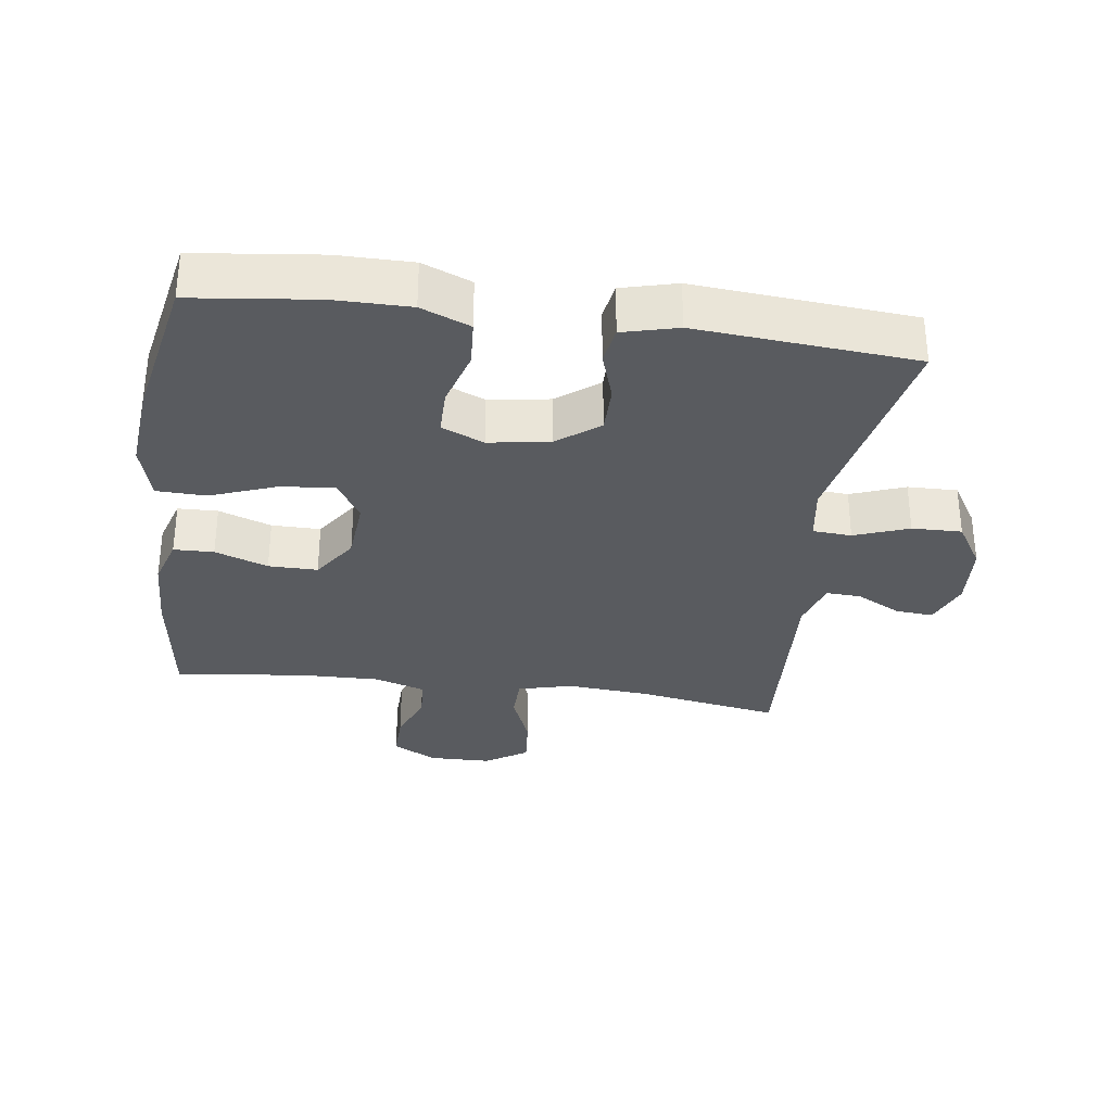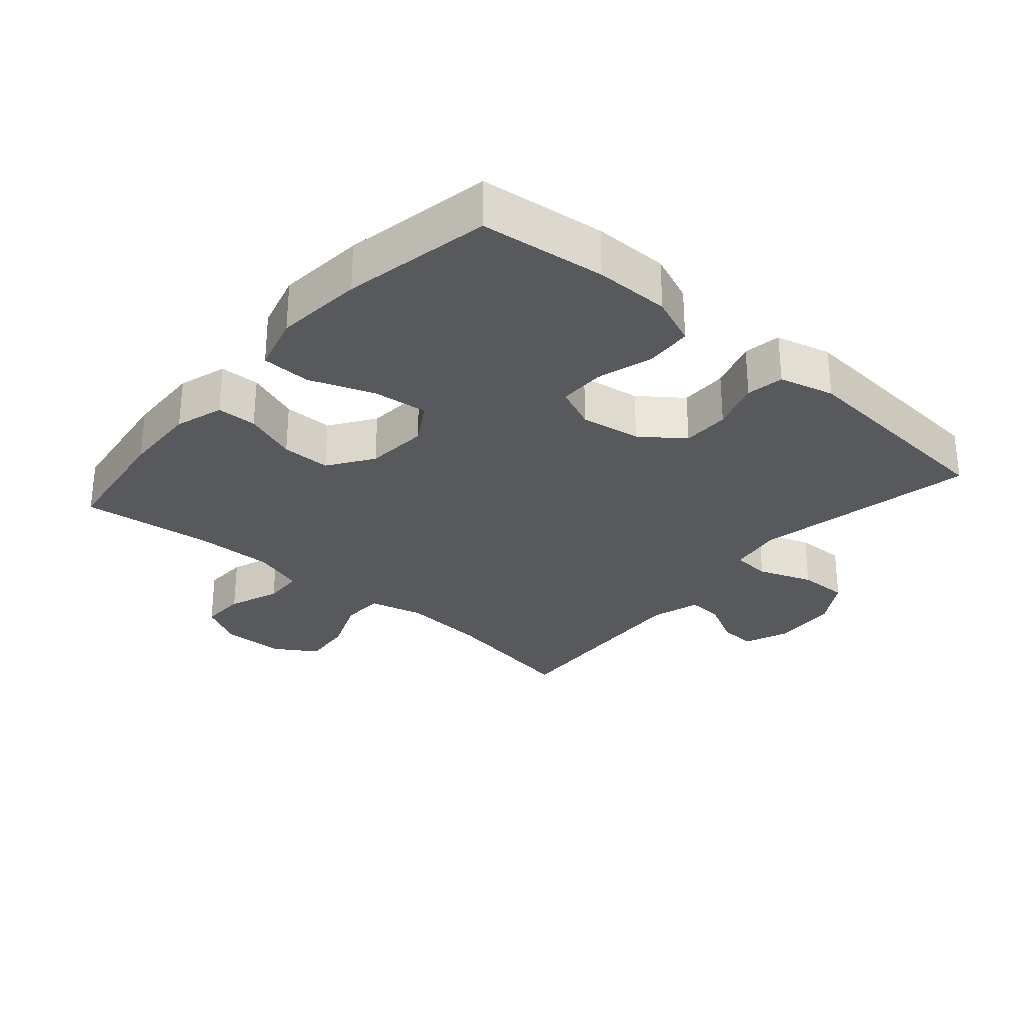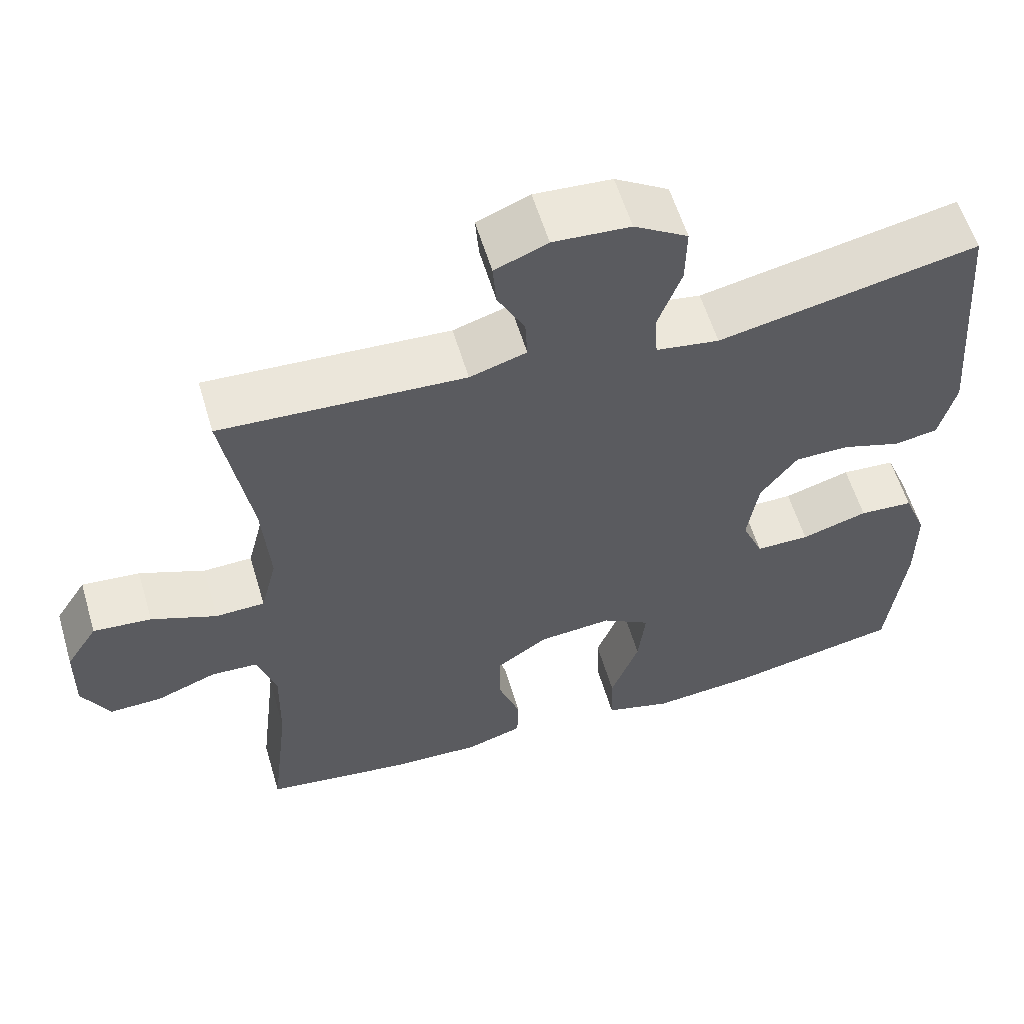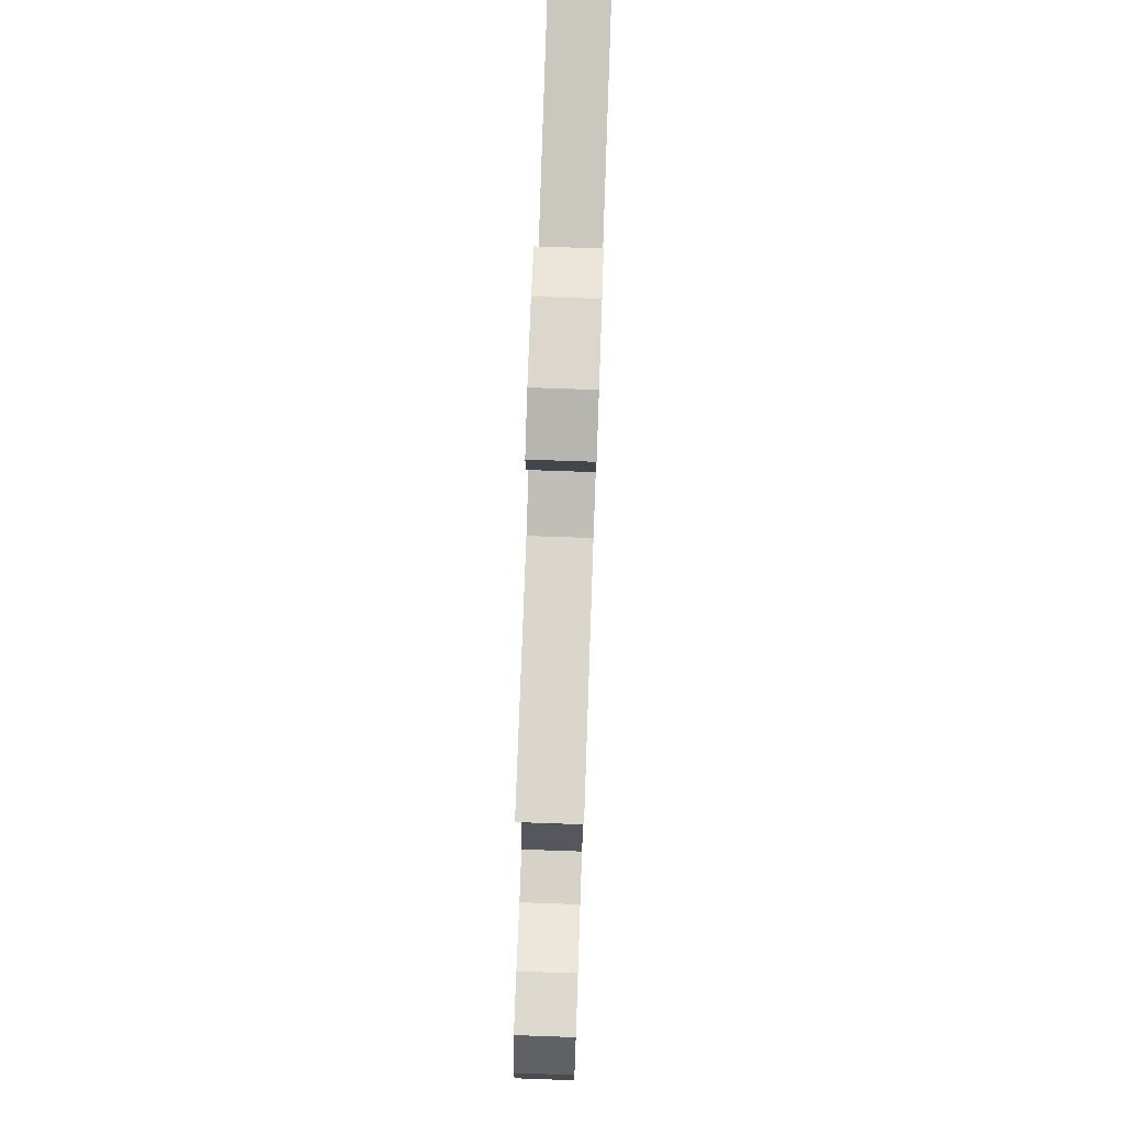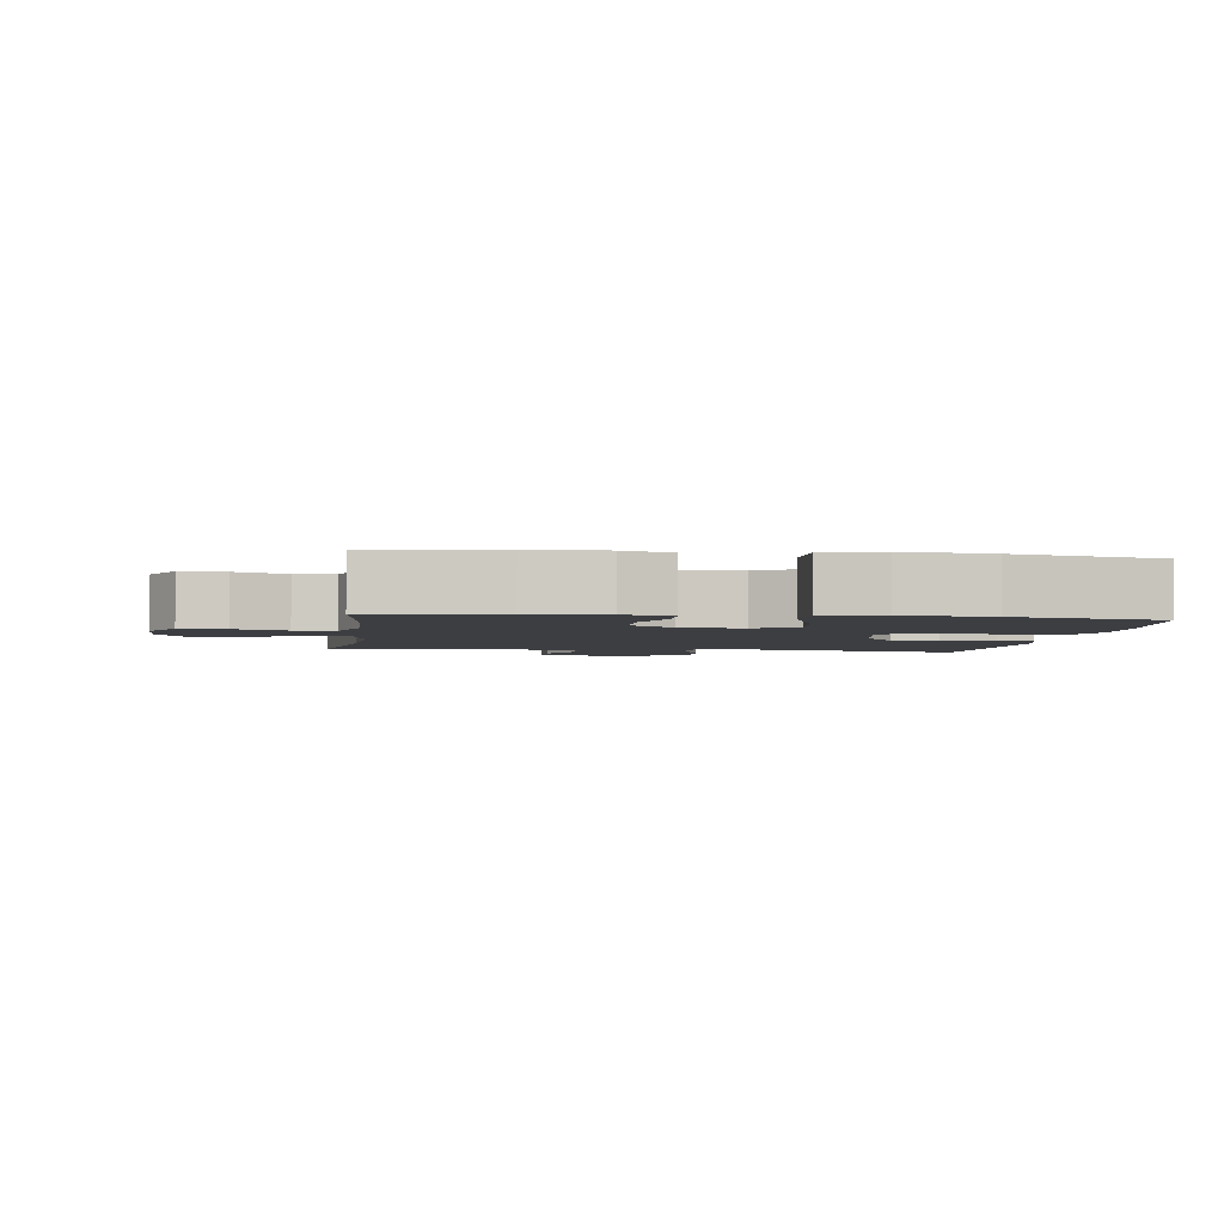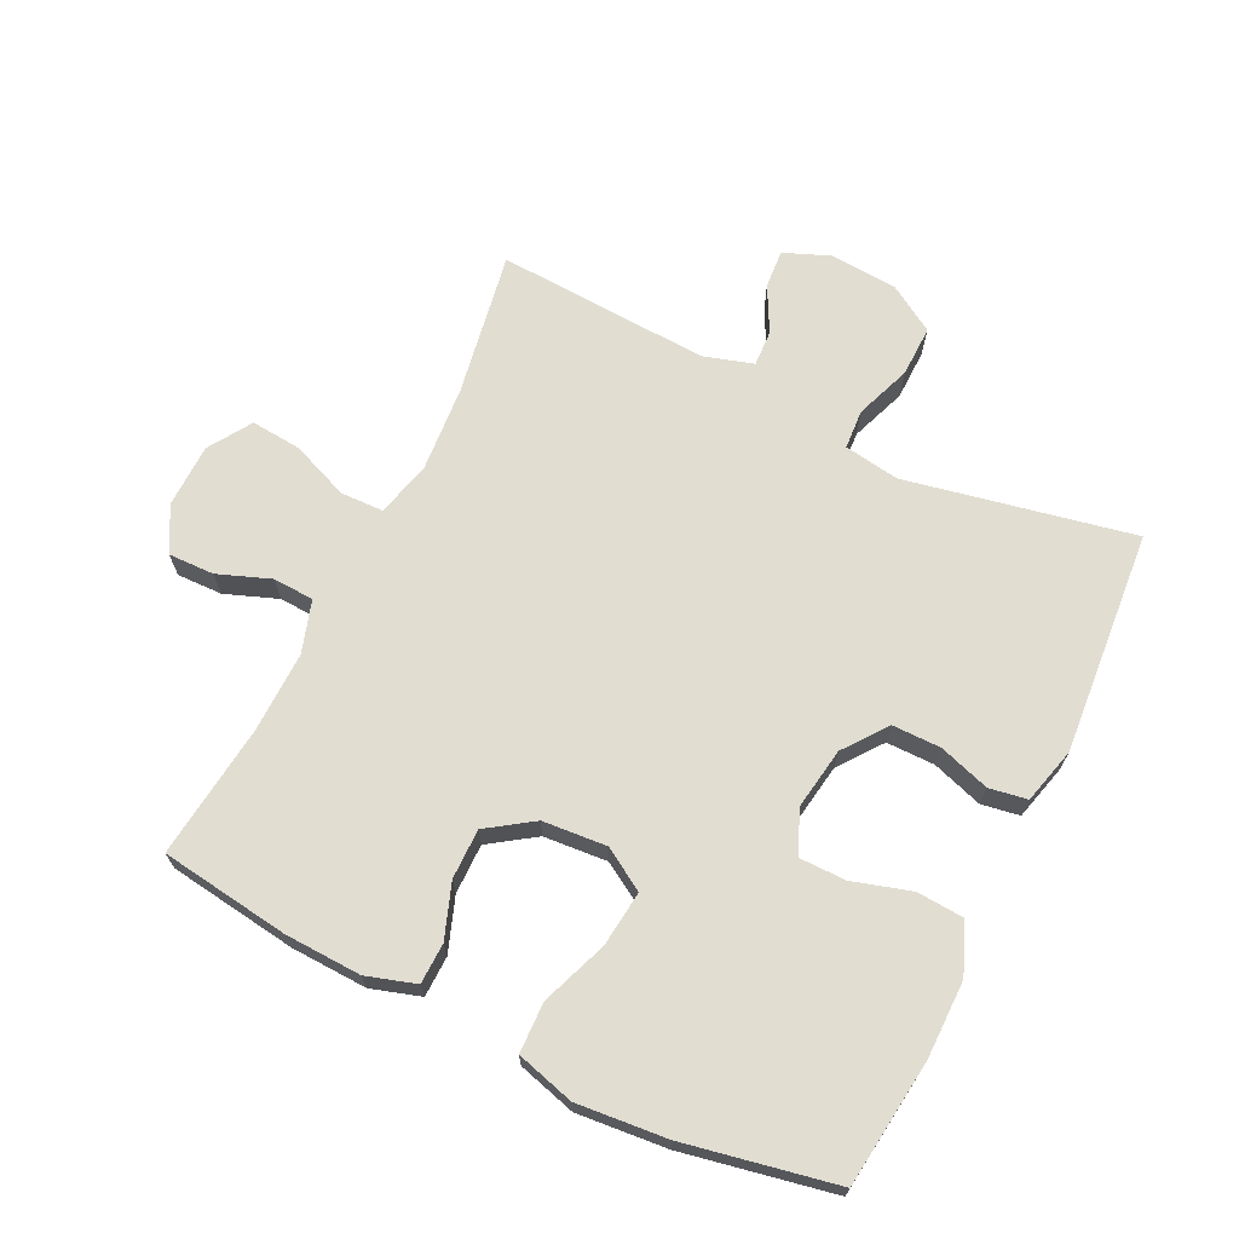
<metadata>
{"format":"obj","ext":"obj","renderer":"f3d","projection":"perspective","resolution":1024,"background":"white","views":[{"elev":-32.3,"azim":-97.8,"up":"+Y"},{"elev":-29.4,"azim":-130.9,"up":"+Y"},{"elev":58.1,"azim":163.5,"up":"+Z"},{"elev":76.7,"azim":92.0,"up":"+Z"},{"elev":-3.2,"azim":172.2,"up":"+Y"},{"elev":68.8,"azim":-153.9,"up":"+Y"}]}
</metadata>
<code>
o path1394_path1394.001
v -0.3054 0.0375 -0.5669
v -0.1684 0.0375 -0.5795
v -0.08005 0.0375 -0.5548
v -0.07787 0.0375 -0.478
v -0.1154 0.0375 -0.3774
v -0.125 0.0375 -0.292
v -0.06095 0.0375 -0.253
v 0.03666 0.0375 -0.261
v 0.106 0.0375 -0.3083
v 0.1057 0.0375 -0.3847
v 0.07597 0.0375 -0.467
v 0.07762 0.0375 -0.5293
v 0.1529 0.0375 -0.5528
v 0.2699 0.0375 -0.5485
v 0.4665 0.0375 -0.5217
v 0.4425 0.0375 -0.3166
v 0.4399 0.0375 -0.1941
v 0.4648 0.0375 -0.1149
v 0.5271 0.0375 -0.1118
v 0.607 0.0375 -0.1422
v 0.6769 0.0375 -0.1441
v 0.7138 0.0375 -0.07605
v 0.712 0.0375 0.02116
v 0.6702 0.0375 0.08635
v 0.5928 0.0375 0.07939
v 0.5057 0.0375 0.04437
v 0.4401 0.0375 0.04646
v 0.4188 0.0375 0.1306
v 0.4289 0.0375 0.2612
v 0.4665 0.0375 0.4803
v 0.1421 0.0375 0.4631
v 0.06664 0.0375 0.4863
v 0.06949 0.0375 0.5409
v 0.1056 0.0375 0.6093
v 0.1103 0.0375 0.6678
v 0.04021 0.0375 0.6963
v -0.06239 0.0375 0.6894
v -0.134 0.0375 0.6453
v -0.1323 0.0375 0.5679
v -0.101 0.0375 0.4833
v -0.105 0.0375 0.4232
v -0.1891 0.0375 0.4101
v -0.5352 0.0375 0.4803
v -0.5632 0.0375 0.1403
v -0.541 0.0375 0.05459
v -0.4828 0.0375 0.04485
v -0.4052 0.0375 0.06994
v -0.3314 0.0375 0.06992
v -0.2818 0.0375 0.004265
v -0.2671 0.0375 -0.08981
v -0.295 0.0375 -0.1557
v -0.3667 0.0375 -0.1559
v -0.4553 0.0375 -0.1293
v -0.5274 0.0375 -0.134
v -0.5582 0.0375 -0.2104
v -0.5582 0.0375 -0.327
v -0.5352 0.0375 -0.5217
v -0.3054 -0.0375 -0.5669
v -0.1684 -0.0375 -0.5795
v -0.08005 -0.0375 -0.5548
v -0.07787 -0.0375 -0.478
v -0.1154 -0.0375 -0.3774
v -0.125 -0.0375 -0.292
v -0.06095 -0.0375 -0.253
v 0.03666 -0.0375 -0.261
v 0.106 -0.0375 -0.3083
v 0.1057 -0.0375 -0.3847
v 0.07597 -0.0375 -0.467
v 0.07762 -0.0375 -0.5293
v 0.1529 -0.0375 -0.5528
v 0.2699 -0.0375 -0.5485
v 0.4665 -0.0375 -0.5217
v 0.4425 -0.0375 -0.3166
v 0.4399 -0.0375 -0.1941
v 0.4648 -0.0375 -0.1149
v 0.5271 -0.0375 -0.1118
v 0.607 -0.0375 -0.1422
v 0.6769 -0.0375 -0.1441
v 0.7138 -0.0375 -0.07605
v 0.712 -0.0375 0.02116
v 0.6702 -0.0375 0.08635
v 0.5928 -0.0375 0.07939
v 0.5057 -0.0375 0.04437
v 0.4401 -0.0375 0.04646
v 0.4188 -0.0375 0.1306
v 0.4289 -0.0375 0.2612
v 0.4665 -0.0375 0.4803
v 0.1421 -0.0375 0.4631
v 0.06664 -0.0375 0.4863
v 0.06949 -0.0375 0.5409
v 0.1056 -0.0375 0.6093
v 0.1103 -0.0375 0.6678
v 0.04021 -0.0375 0.6963
v -0.06239 -0.0375 0.6894
v -0.134 -0.0375 0.6453
v -0.1323 -0.0375 0.5679
v -0.101 -0.0375 0.4833
v -0.105 -0.0375 0.4232
v -0.1891 -0.0375 0.4101
v -0.5352 -0.0375 0.4803
v -0.5632 -0.0375 0.1403
v -0.541 -0.0375 0.05459
v -0.4828 -0.0375 0.04485
v -0.4052 -0.0375 0.06994
v -0.3314 -0.0375 0.06992
v -0.2818 -0.0375 0.004265
v -0.2671 -0.0375 -0.08981
v -0.295 -0.0375 -0.1557
v -0.3667 -0.0375 -0.1559
v -0.4553 -0.0375 -0.1293
v -0.5274 -0.0375 -0.134
v -0.5582 -0.0375 -0.2104
v -0.5582 -0.0375 -0.327
v -0.5352 -0.0375 -0.5217
v 0.6769 0.0375 -0.1441
v 0.6769 0.0375 -0.1441
v 0.7138 0.0375 -0.07605
v 0.712 0.0375 0.02116
v 0.6702 0.0375 0.08635
v 0.6702 0.0375 0.08635
v 0.607 0.0375 -0.1422
v 0.5928 0.0375 0.07939
v 0.5271 0.0375 -0.1118
v 0.5057 0.0375 0.04437
v 0.4648 0.0375 -0.1149
v 0.4648 0.0375 -0.1149
v 0.4401 0.0375 0.04646
v 0.4401 0.0375 0.04646
v 0.4399 0.0375 -0.1941
v 0.4665 0.0375 -0.5217
v 0.4665 0.0375 -0.5217
v 0.4425 0.0375 -0.3166
v 0.4289 0.0375 0.2612
v 0.4665 0.0375 0.4803
v 0.4665 0.0375 0.4803
v 0.4188 0.0375 0.1306
v 0.2699 0.0375 -0.5485
v 0.1529 0.0375 -0.5528
v 0.1421 0.0375 0.4631
v 0.07762 0.0375 -0.5293
v 0.07762 0.0375 -0.5293
v 0.106 0.0375 -0.3083
v 0.1057 0.0375 -0.3847
v 0.06664 0.0375 0.4863
v 0.06664 0.0375 0.4863
v 0.1056 0.0375 0.6093
v 0.1103 0.0375 0.6678
v 0.1103 0.0375 0.6678
v 0.04021 0.0375 0.6963
v 0.03666 0.0375 -0.261
v 0.07597 0.0375 -0.467
v 0.06949 0.0375 0.5409
v -0.06239 0.0375 0.6894
v -0.06095 0.0375 -0.253
v -0.125 0.0375 -0.292
v -0.125 0.0375 -0.292
v -0.134 0.0375 0.6453
v -0.08005 0.0375 -0.5548
v -0.08005 0.0375 -0.5548
v -0.07787 0.0375 -0.478
v -0.1154 0.0375 -0.3774
v -0.1684 0.0375 -0.5795
v -0.101 0.0375 0.4833
v -0.105 0.0375 0.4232
v -0.105 0.0375 0.4232
v -0.1323 0.0375 0.5679
v -0.1891 0.0375 0.4101
v -0.3054 0.0375 -0.5669
v -0.2671 0.0375 -0.08981
v -0.295 0.0375 -0.1557
v -0.295 0.0375 -0.1557
v -0.2818 0.0375 0.004265
v -0.3314 0.0375 0.06992
v -0.3667 0.0375 -0.1559
v -0.4052 0.0375 0.06994
v -0.4553 0.0375 -0.1293
v -0.4828 0.0375 0.04485
v -0.5274 0.0375 -0.134
v -0.5274 0.0375 -0.134
v -0.541 0.0375 0.05459
v -0.541 0.0375 0.05459
v -0.5352 0.0375 -0.5217
v -0.5352 0.0375 -0.5217
v -0.5352 0.0375 0.4803
v -0.5352 0.0375 0.4803
v -0.5582 0.0375 -0.2104
v -0.5632 0.0375 0.1403
v -0.5582 0.0375 -0.327
v 0.6769 -0.0375 -0.1441
v 0.6769 -0.0375 -0.1441
v 0.7138 -0.0375 -0.07605
v 0.712 -0.0375 0.02116
v 0.6702 -0.0375 0.08635
v 0.6702 -0.0375 0.08635
v 0.607 -0.0375 -0.1422
v 0.5928 -0.0375 0.07939
v 0.5271 -0.0375 -0.1118
v 0.5057 -0.0375 0.04437
v 0.4648 -0.0375 -0.1149
v 0.4648 -0.0375 -0.1149
v 0.4401 -0.0375 0.04646
v 0.4401 -0.0375 0.04646
v 0.4399 -0.0375 -0.1941
v 0.4665 -0.0375 -0.5217
v 0.4665 -0.0375 -0.5217
v 0.4425 -0.0375 -0.3166
v 0.4289 -0.0375 0.2612
v 0.4665 -0.0375 0.4803
v 0.4665 -0.0375 0.4803
v 0.4188 -0.0375 0.1306
v 0.2699 -0.0375 -0.5485
v 0.1529 -0.0375 -0.5528
v 0.1421 -0.0375 0.4631
v 0.07762 -0.0375 -0.5293
v 0.07762 -0.0375 -0.5293
v 0.106 -0.0375 -0.3083
v 0.1057 -0.0375 -0.3847
v 0.06664 -0.0375 0.4863
v 0.06664 -0.0375 0.4863
v 0.1056 -0.0375 0.6093
v 0.1103 -0.0375 0.6678
v 0.1103 -0.0375 0.6678
v 0.04021 -0.0375 0.6963
v 0.03666 -0.0375 -0.261
v 0.07597 -0.0375 -0.467
v 0.06949 -0.0375 0.5409
v -0.06239 -0.0375 0.6894
v -0.06095 -0.0375 -0.253
v -0.125 -0.0375 -0.292
v -0.125 -0.0375 -0.292
v -0.134 -0.0375 0.6453
v -0.08005 -0.0375 -0.5548
v -0.08005 -0.0375 -0.5548
v -0.07787 -0.0375 -0.478
v -0.1154 -0.0375 -0.3774
v -0.1684 -0.0375 -0.5795
v -0.101 -0.0375 0.4833
v -0.105 -0.0375 0.4232
v -0.105 -0.0375 0.4232
v -0.1323 -0.0375 0.5679
v -0.1891 -0.0375 0.4101
v -0.3054 -0.0375 -0.5669
v -0.2671 -0.0375 -0.08981
v -0.295 -0.0375 -0.1557
v -0.295 -0.0375 -0.1557
v -0.2818 -0.0375 0.004265
v -0.3314 -0.0375 0.06992
v -0.3667 -0.0375 -0.1559
v -0.4052 -0.0375 0.06994
v -0.4553 -0.0375 -0.1293
v -0.4828 -0.0375 0.04485
v -0.5274 -0.0375 -0.134
v -0.5274 -0.0375 -0.134
v -0.541 -0.0375 0.05459
v -0.541 -0.0375 0.05459
v -0.5352 -0.0375 -0.5217
v -0.5352 -0.0375 -0.5217
v -0.5352 -0.0375 0.4803
v -0.5352 -0.0375 0.4803
v -0.5582 -0.0375 -0.2104
v -0.5632 -0.0375 0.1403
v -0.5582 -0.0375 -0.327
f 243 229 228
f 199 216 203
f 212 217 225
f 241 247 246
f 258 249 241
f 206 211 204
f 236 235 242
f 243 228 246
f 201 199 198
f 206 217 211
f 210 224 201
f 235 244 242
f 242 262 256
f 262 248 260
f 198 199 197
f 238 218 237
f 240 226 227
f 241 249 247
f 261 249 258
f 226 237 218
f 227 226 223
f 201 224 199
f 211 217 212
f 213 207 208
f 238 241 246
f 229 244 235
f 252 260 250
f 235 236 234
f 250 260 248
f 213 238 210
f 244 229 243
f 232 234 236
f 196 192 193
f 213 210 207
f 246 224 210
f 191 196 195
f 248 242 244
f 224 216 199
f 221 223 220
f 246 228 224
f 206 216 217
f 212 225 214
f 218 238 213
f 237 226 240
f 231 240 227
f 198 197 196
f 249 261 251
f 220 223 226
f 203 216 206
f 191 195 189
f 242 248 262
f 251 261 254
f 197 195 196
f 238 246 210
f 196 191 192
f 116 22 79 190
f 22 23 80 79
f 23 120 194 80
f 20 21 78 77
f 24 25 82 81
f 19 20 77 76
f 25 26 83 82
f 126 19 76 200
f 26 128 202 83
f 17 18 75 74
f 131 16 73 205
f 29 135 209 86
f 16 17 74 73
f 27 28 85 84
f 28 29 86 85
f 14 15 72 71
f 13 14 71 70
f 30 31 88 87
f 141 13 70 215
f 9 10 67 66
f 31 145 219 88
f 34 148 222 91
f 35 36 93 92
f 8 9 66 65
f 11 12 69 68
f 10 11 68 67
f 33 34 91 90
f 32 33 90 89
f 36 37 94 93
f 7 8 65 64
f 156 7 64 230
f 37 38 95 94
f 159 4 61 233
f 4 5 62 61
f 2 3 60 59
f 40 165 239 97
f 39 40 97 96
f 38 39 96 95
f 41 42 99 98
f 5 6 63 62
f 1 2 59 58
f 50 171 245 107
f 49 50 107 106
f 48 49 106 105
f 51 52 109 108
f 47 48 105 104
f 52 53 110 109
f 46 47 104 103
f 53 179 253 110
f 181 46 103 255
f 183 1 58 257
f 42 185 259 99
f 54 55 112 111
f 44 45 102 101
f 56 57 114 113
f 55 56 113 112
f 43 44 101 100
f 169 154 155
f 125 129 142
f 138 151 143
f 167 172 173
f 184 167 175
f 132 130 137
f 162 168 161
f 169 172 154
f 127 124 125
f 132 137 143
f 136 127 150
f 161 168 170
f 168 182 188
f 188 186 174
f 124 123 125
f 164 163 144
f 166 153 152
f 167 173 175
f 187 184 175
f 152 144 163
f 153 149 152
f 127 125 150
f 137 138 143
f 139 134 133
f 164 172 167
f 155 161 170
f 178 176 186
f 161 160 162
f 176 174 186
f 139 136 164
f 170 169 155
f 158 162 160
f 122 119 118
f 139 133 136
f 172 136 150
f 117 121 122
f 174 170 168
f 150 125 142
f 147 146 149
f 172 150 154
f 132 143 142
f 138 140 151
f 144 139 164
f 163 166 152
f 157 153 166
f 124 122 123
f 175 177 187
f 146 152 149
f 129 132 142
f 117 115 121
f 168 188 174
f 177 180 187
f 123 122 121
f 164 136 172
f 122 118 117

</code>
